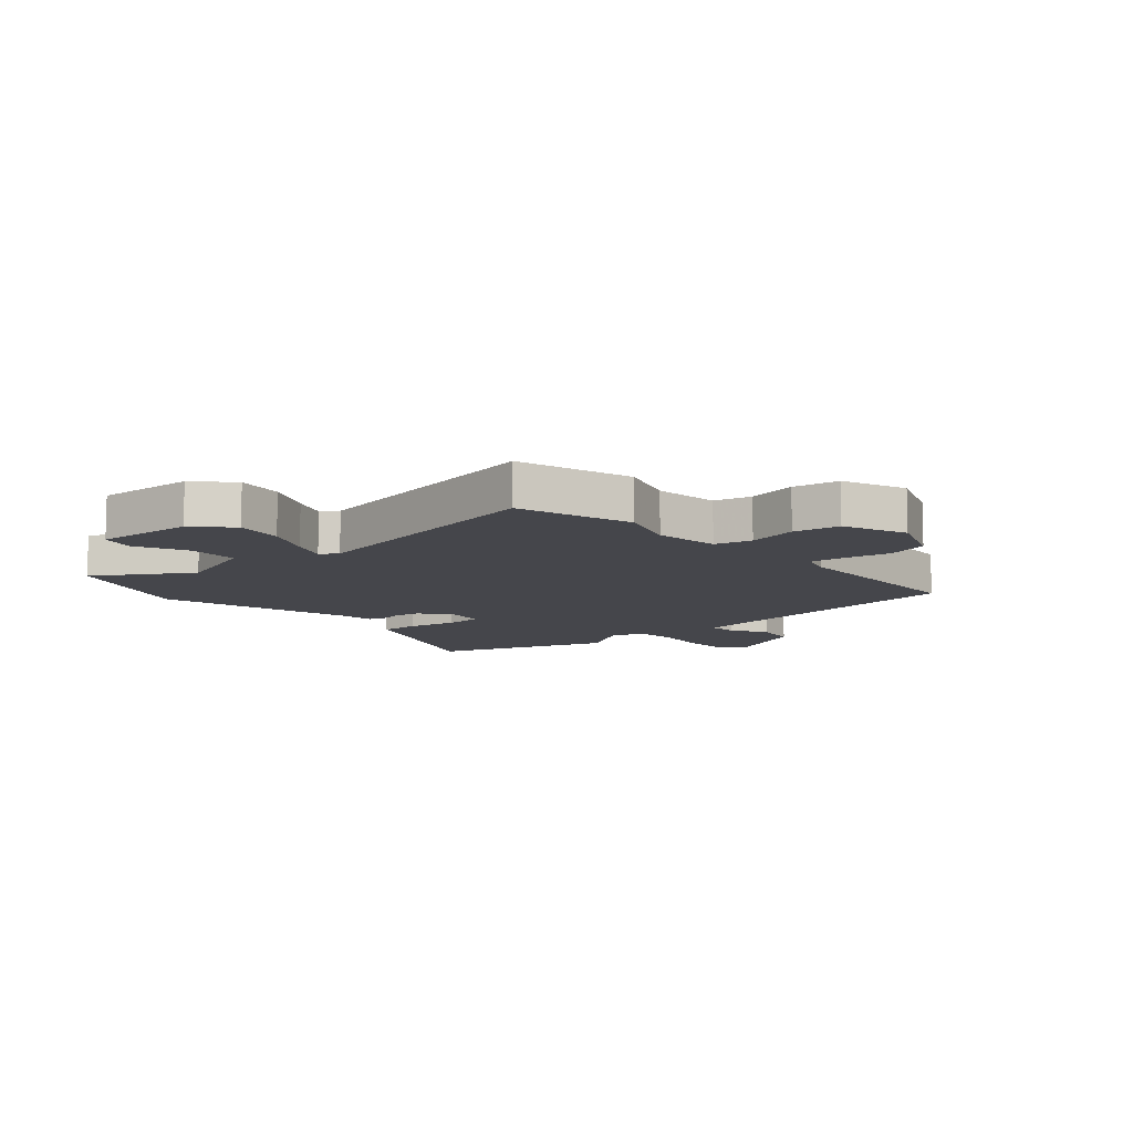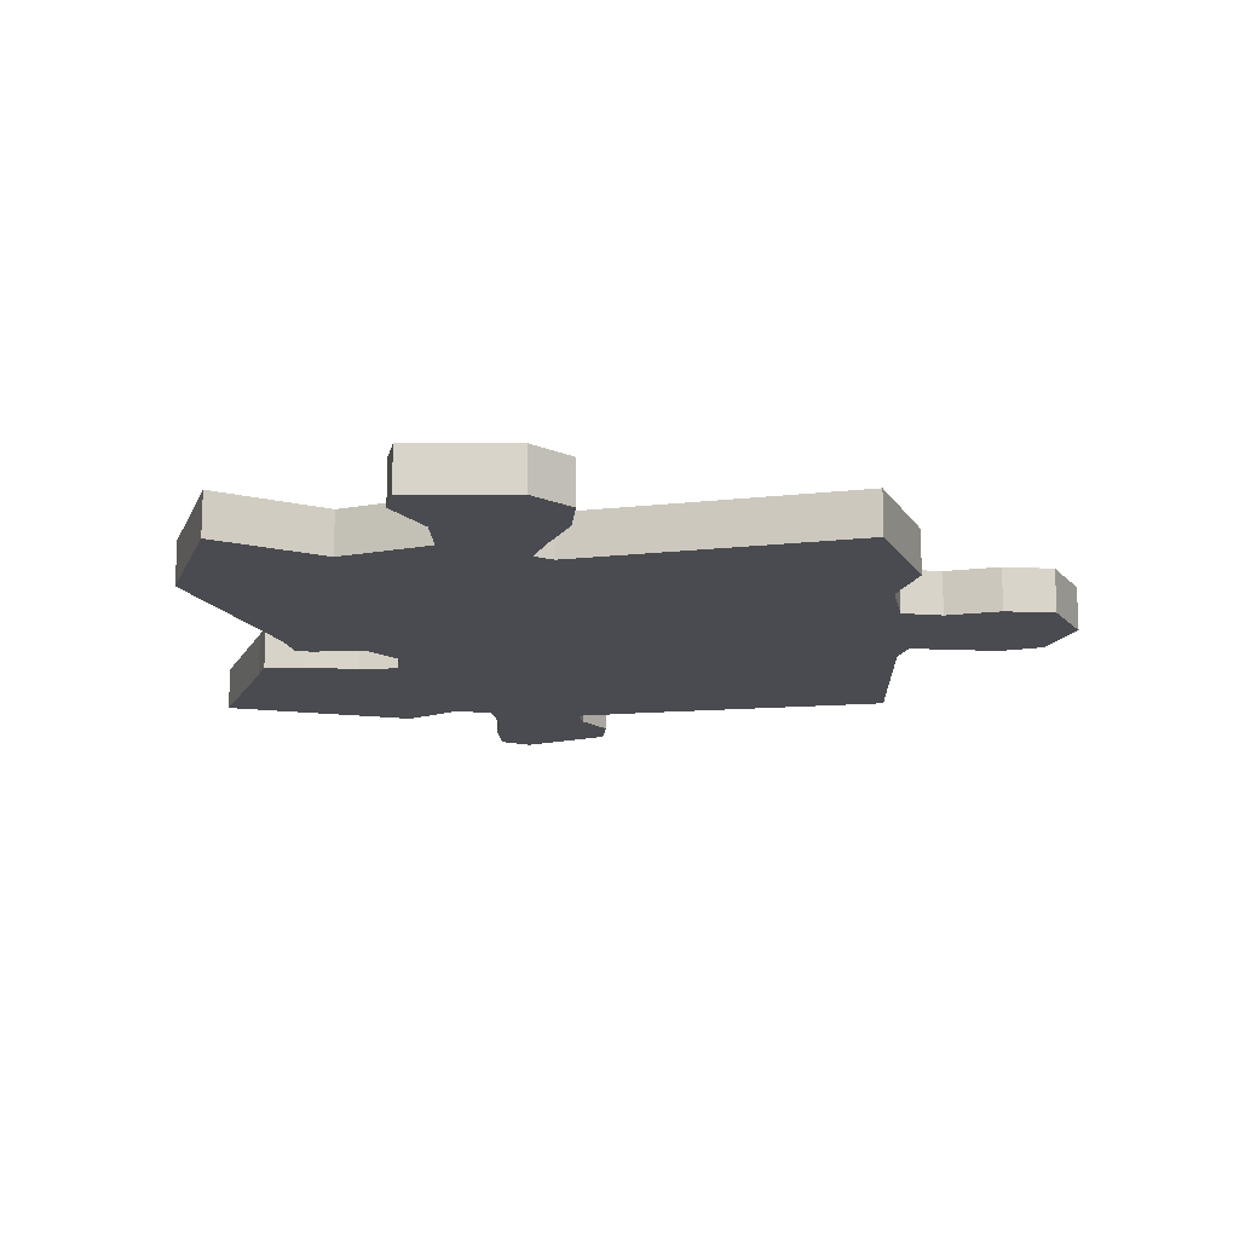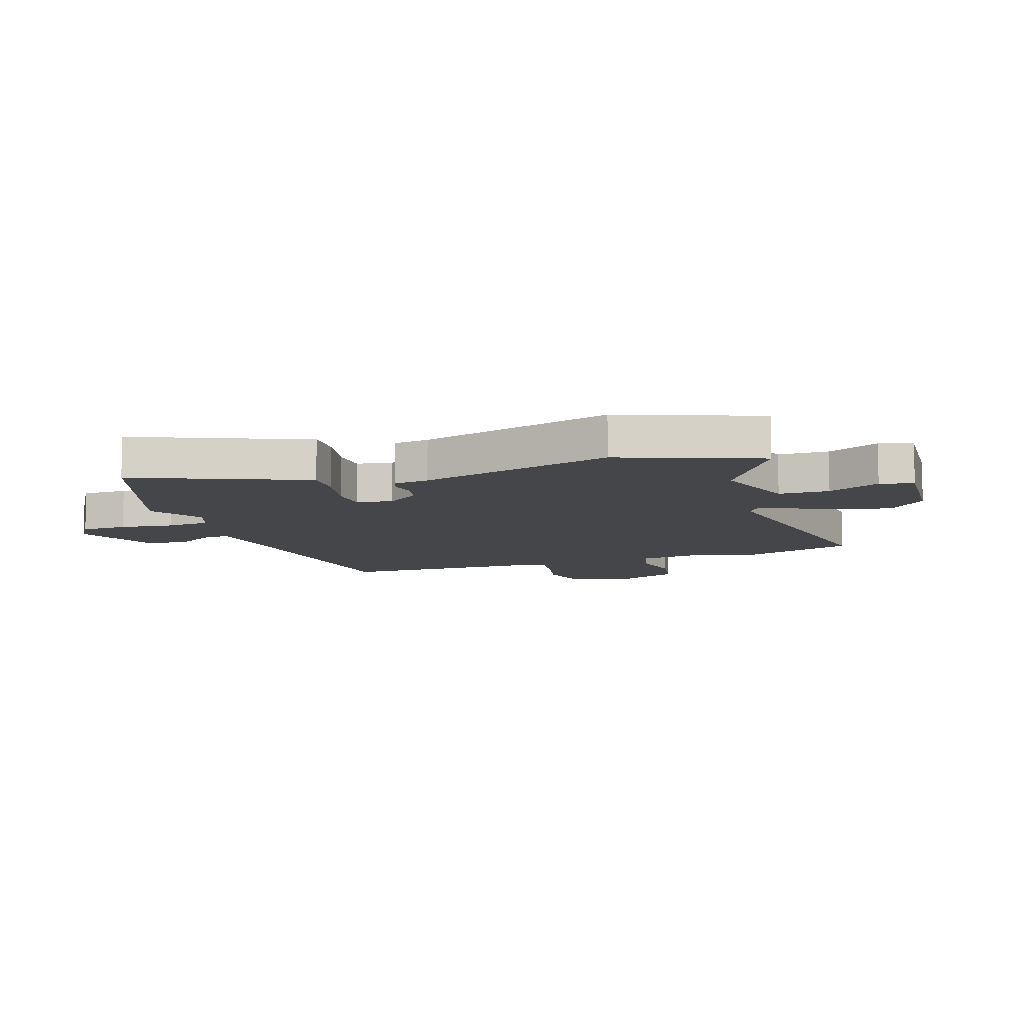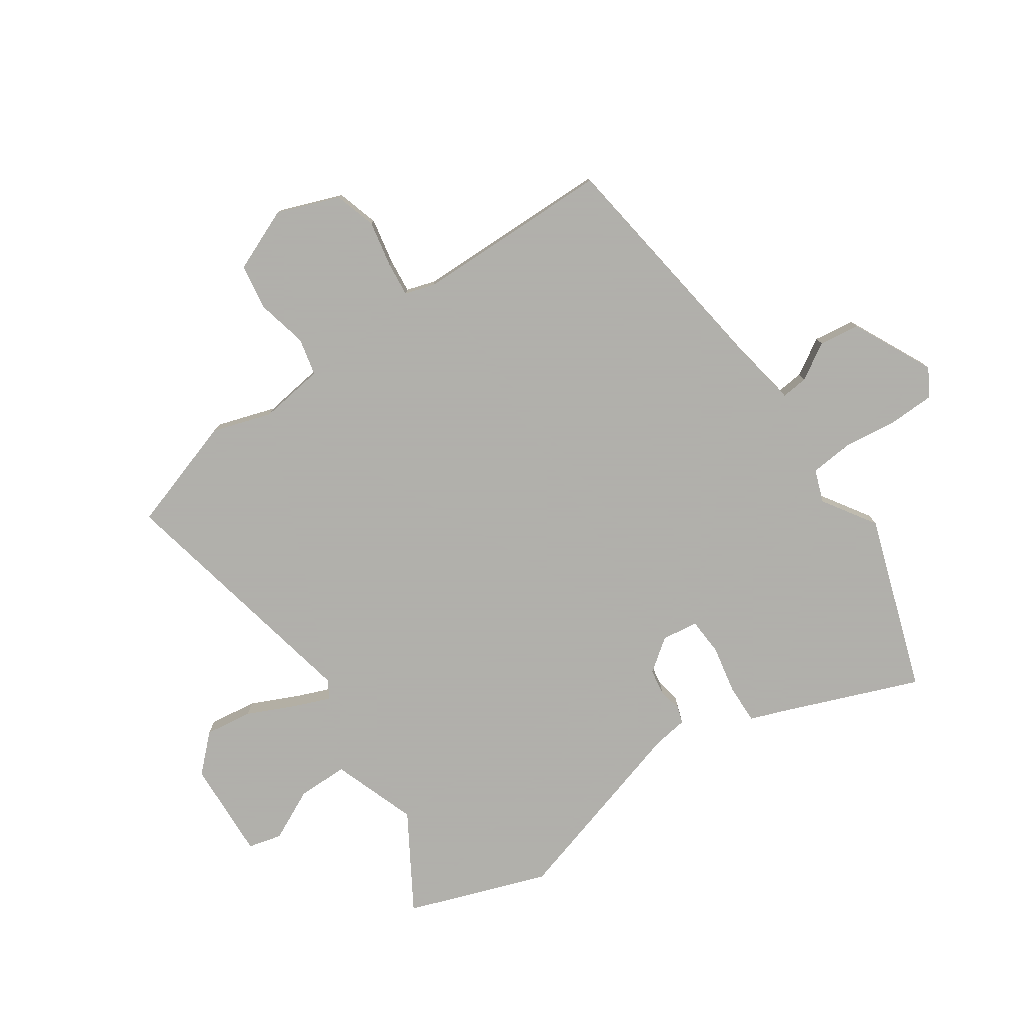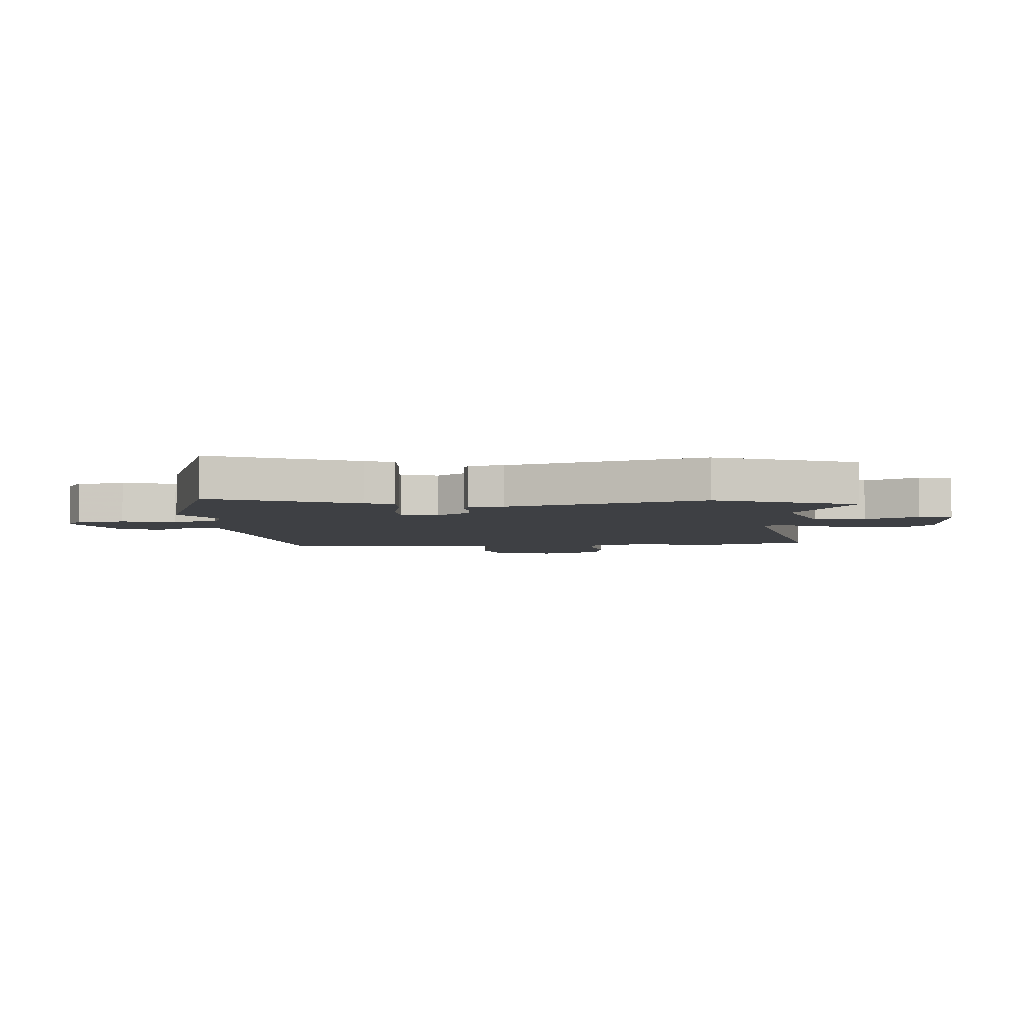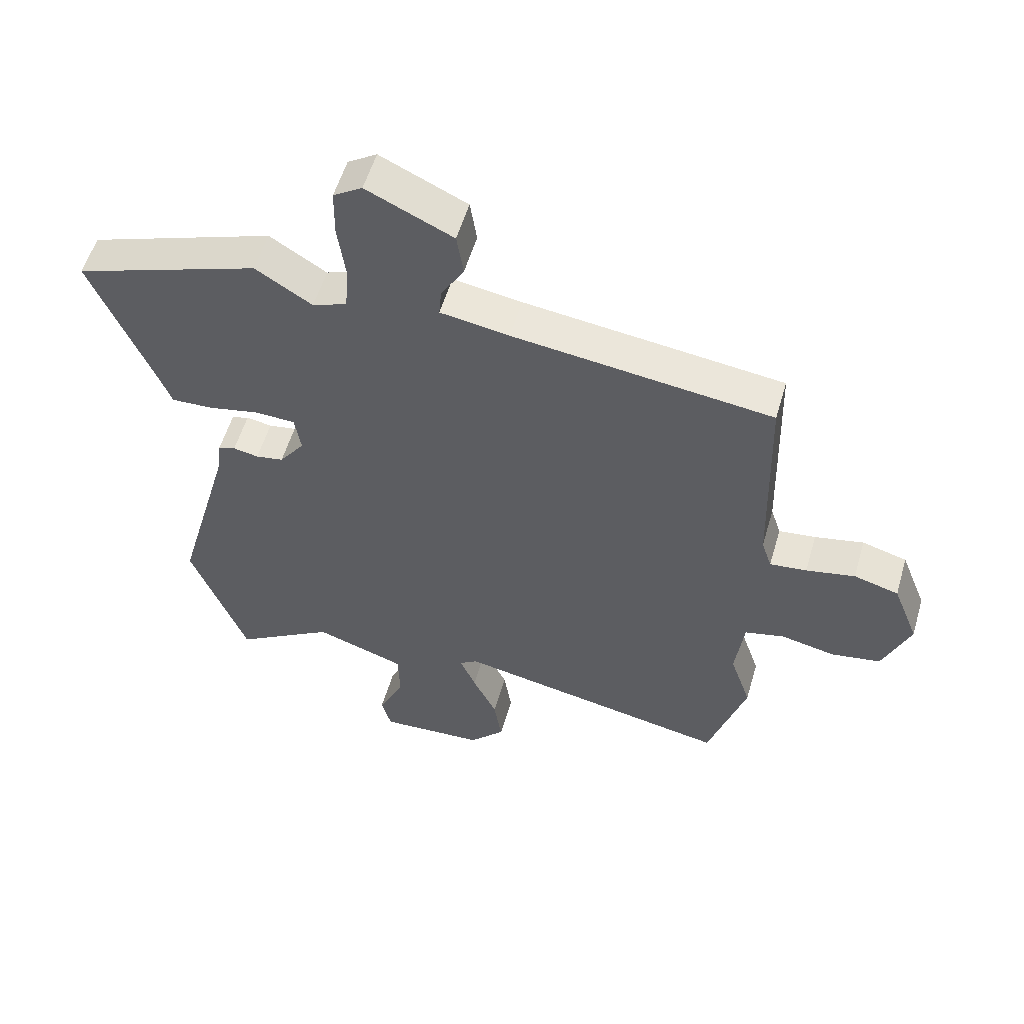
<metadata>
{"format":"obj","ext":"obj","renderer":"f3d","projection":"perspective","resolution":1024,"background":"white","views":[{"elev":-10.0,"azim":-138.5,"up":"+Y"},{"elev":-14.4,"azim":-176.5,"up":"+Y"},{"elev":-9.8,"azim":108.5,"up":"+Y"},{"elev":-78.4,"azim":-54.8,"up":"+Y"},{"elev":-4.7,"azim":94.4,"up":"+Y"},{"elev":55.6,"azim":-163.8,"up":"+Z"}]}
</metadata>
<code>
v 0.548 0.07 -0.371
v 0.456 0.07 -0.617
v 0.29 0.07 -0.513
v 0.14 0.07 -0.564
v 0.138 0.07 -0.653
v 0.181 0.07 -0.745
v 0.165 0.07 -0.804
v -0.01 0.07 -0.793
v -0.069 0.07 -0.73
v -0.056 0.07 -0.646
v -0.016 0.07 -0.562
v 0.01 0.07 -0.499
v -0.02 0.07 -0.479
v -0.479 0.07 -0.567
v -0.541 0.07 -0.365
v -0.506 0.07 -0.261
v -0.52 0.07 -0.146
v -0.586 0.07 -0.13
v -0.675 0.07 -0.149
v -0.757 0.07 -0.135
v -0.802 0.07 -0.023
v -0.759 0.07 0.086
v -0.685 0.07 0.107
v -0.604 0.07 0.09
v -0.543 0.07 0.083
v -0.526 0.07 0.135
v -0.516 0.07 0.484
v -0.088 0.07 0.537
v 0.026 0.07 0.555
v 0.022 0.07 0.602
v -0.016 0.07 0.667
v -0.005 0.07 0.739
v 0.138 0.07 0.806
v 0.186 0.07 0.775
v 0.187 0.07 0.694
v 0.174 0.07 0.599
v 0.18 0.07 0.523
v 0.237 0.07 0.501
v 0.331 0.07 0.56
v 0.639 0.07 0.451
v 0.536 0.07 0.199
v 0.517 0.07 0.149
v 0.447 0.07 0.152
v 0.362 0.07 0.17
v 0.296 0.07 0.167
v 0.286 0.07 0.103
v 0.328 0.07 0.045
v 0.374 0.07 0.037
v 0.416 0.07 0.045
v 0.445 0.07 0.035
v 0.453 0.07 -0.027
v 0.548 0 -0.371
v 0.456 0 -0.617
v 0.29 0 -0.513
v 0.14 0 -0.564
v 0.138 0 -0.653
v 0.181 0 -0.745
v 0.165 0 -0.804
v -0.01 0 -0.793
v -0.069 0 -0.73
v -0.056 0 -0.646
v -0.016 0 -0.562
v 0.01 0 -0.499
v -0.02 0 -0.479
v -0.479 0 -0.567
v -0.541 0 -0.365
v -0.506 0 -0.261
v -0.52 0 -0.146
v -0.586 0 -0.13
v -0.675 0 -0.149
v -0.757 0 -0.135
v -0.802 0 -0.023
v -0.759 0 0.086
v -0.685 0 0.107
v -0.604 0 0.09
v -0.543 0 0.083
v -0.526 0 0.135
v -0.516 0 0.484
v -0.088 0 0.537
v 0.026 0 0.555
v 0.022 0 0.602
v -0.016 0 0.667
v -0.005 0 0.739
v 0.138 0 0.806
v 0.186 0 0.775
v 0.187 0 0.694
v 0.174 0 0.599
v 0.18 0 0.523
v 0.237 0 0.501
v 0.331 0 0.56
v 0.639 0 0.451
v 0.536 0 0.199
v 0.517 0 0.149
v 0.447 0 0.152
v 0.362 0 0.17
v 0.296 0 0.167
v 0.286 0 0.103
v 0.328 0 0.045
v 0.374 0 0.037
v 0.416 0 0.045
v 0.445 0 0.035
v 0.453 0 -0.027
f 48 49 50 51
f 47 48 51 1
f 46 47 1 2
f 41 42 43 44
f 41 44 45
f 38 39 40 41
f 37 38 41 45
f 33 34 35 36
f 33 36 37
f 30 31 32 33
f 29 30 33 37
f 28 29 37 45
f 26 27 28 45
f 21 22 23 24
f 21 24 25
f 18 19 20 21
f 17 18 21 25
f 16 17 25 26
f 13 14 15 16
f 8 9 10 11
f 8 11 12
f 5 6 7 8
f 4 5 8 12
f 3 4 12 13
f 46 2 3
f 16 26 45 46
f 3 13 16 46
f 102 101 100 99
f 52 102 99 98
f 53 52 98 97
f 95 94 93 92
f 96 95 92
f 92 91 90 89
f 96 92 89 88
f 87 86 85 84
f 88 87 84
f 84 83 82 81
f 88 84 81 80
f 96 88 80 79
f 96 79 78 77
f 75 74 73 72
f 76 75 72
f 72 71 70 69
f 76 72 69 68
f 77 76 68 67
f 67 66 65 64
f 62 61 60 59
f 63 62 59
f 59 58 57 56
f 63 59 56 55
f 64 63 55 54
f 54 53 97
f 97 96 77 67
f 97 67 64 54
f 1 52 53 2
f 2 53 54 3
f 3 54 55 4
f 4 55 56 5
f 5 56 57 6
f 6 57 58 7
f 7 58 59 8
f 8 59 60 9
f 9 60 61 10
f 10 61 62 11
f 11 62 63 12
f 12 63 64 13
f 13 64 65 14
f 14 65 66 15
f 15 66 67 16
f 16 67 68 17
f 17 68 69 18
f 18 69 70 19
f 19 70 71 20
f 20 71 72 21
f 21 72 73 22
f 22 73 74 23
f 23 74 75 24
f 24 75 76 25
f 25 76 77 26
f 26 77 78 27
f 27 78 79 28
f 28 79 80 29
f 29 80 81 30
f 30 81 82 31
f 31 82 83 32
f 32 83 84 33
f 33 84 85 34
f 34 85 86 35
f 35 86 87 36
f 36 87 88 37
f 37 88 89 38
f 38 89 90 39
f 39 90 91 40
f 40 91 92 41
f 41 92 93 42
f 42 93 94 43
f 43 94 95 44
f 44 95 96 45
f 45 96 97 46
f 46 97 98 47
f 47 98 99 48
f 48 99 100 49
f 49 100 101 50
f 50 101 102 51
f 51 102 52 1

</code>
